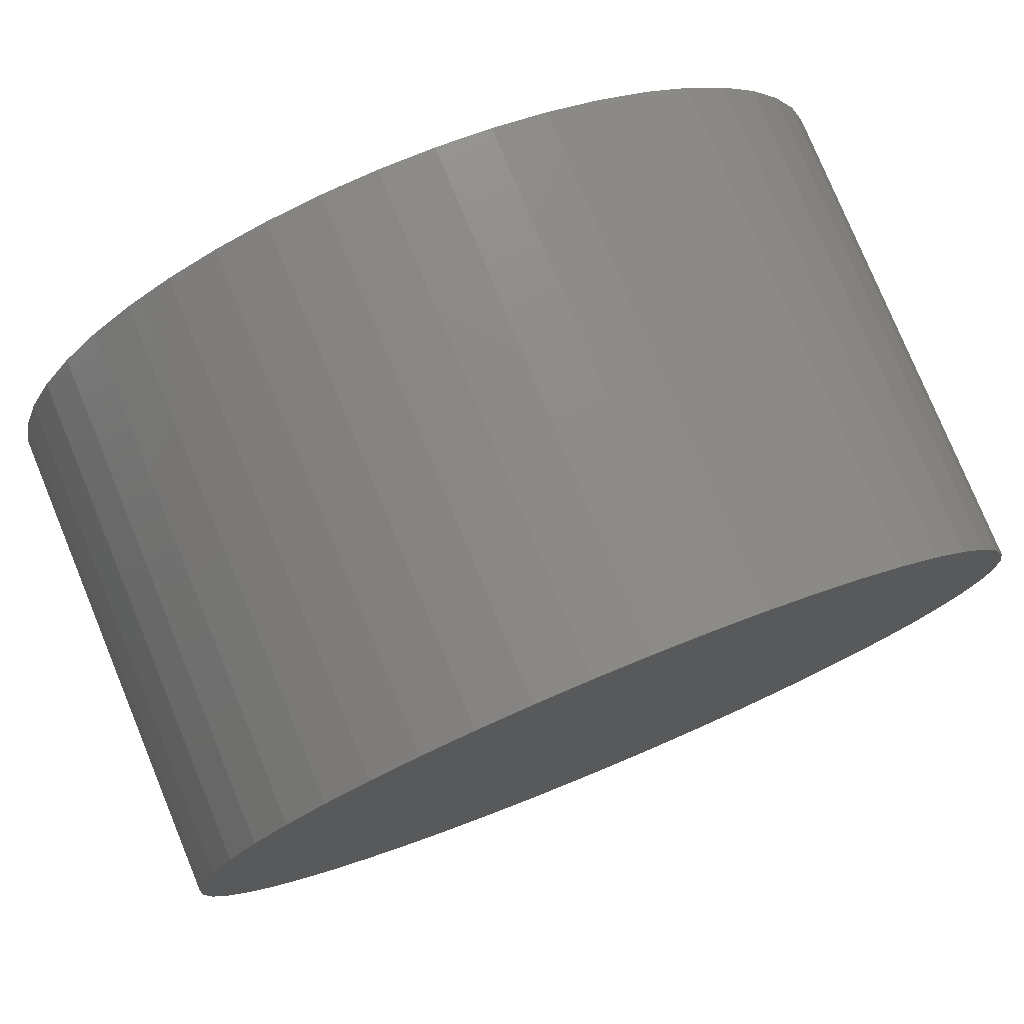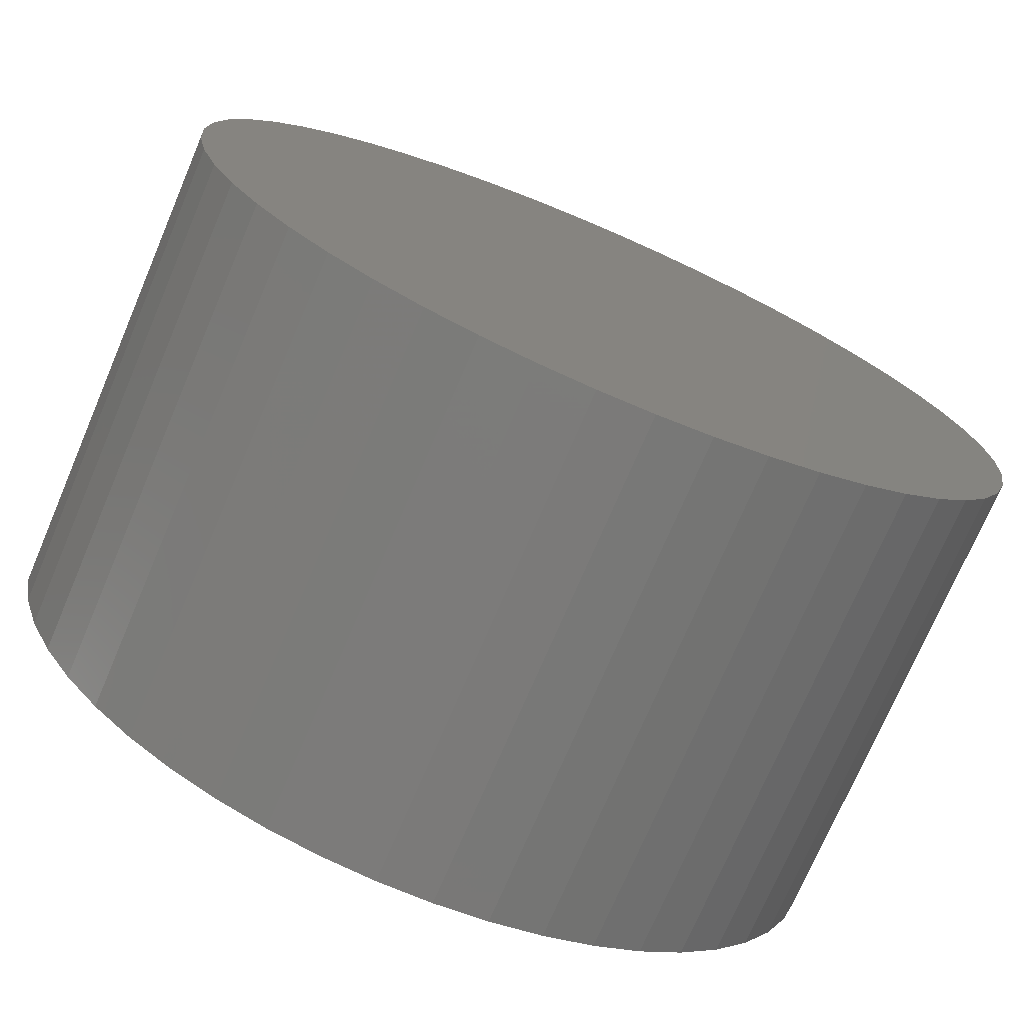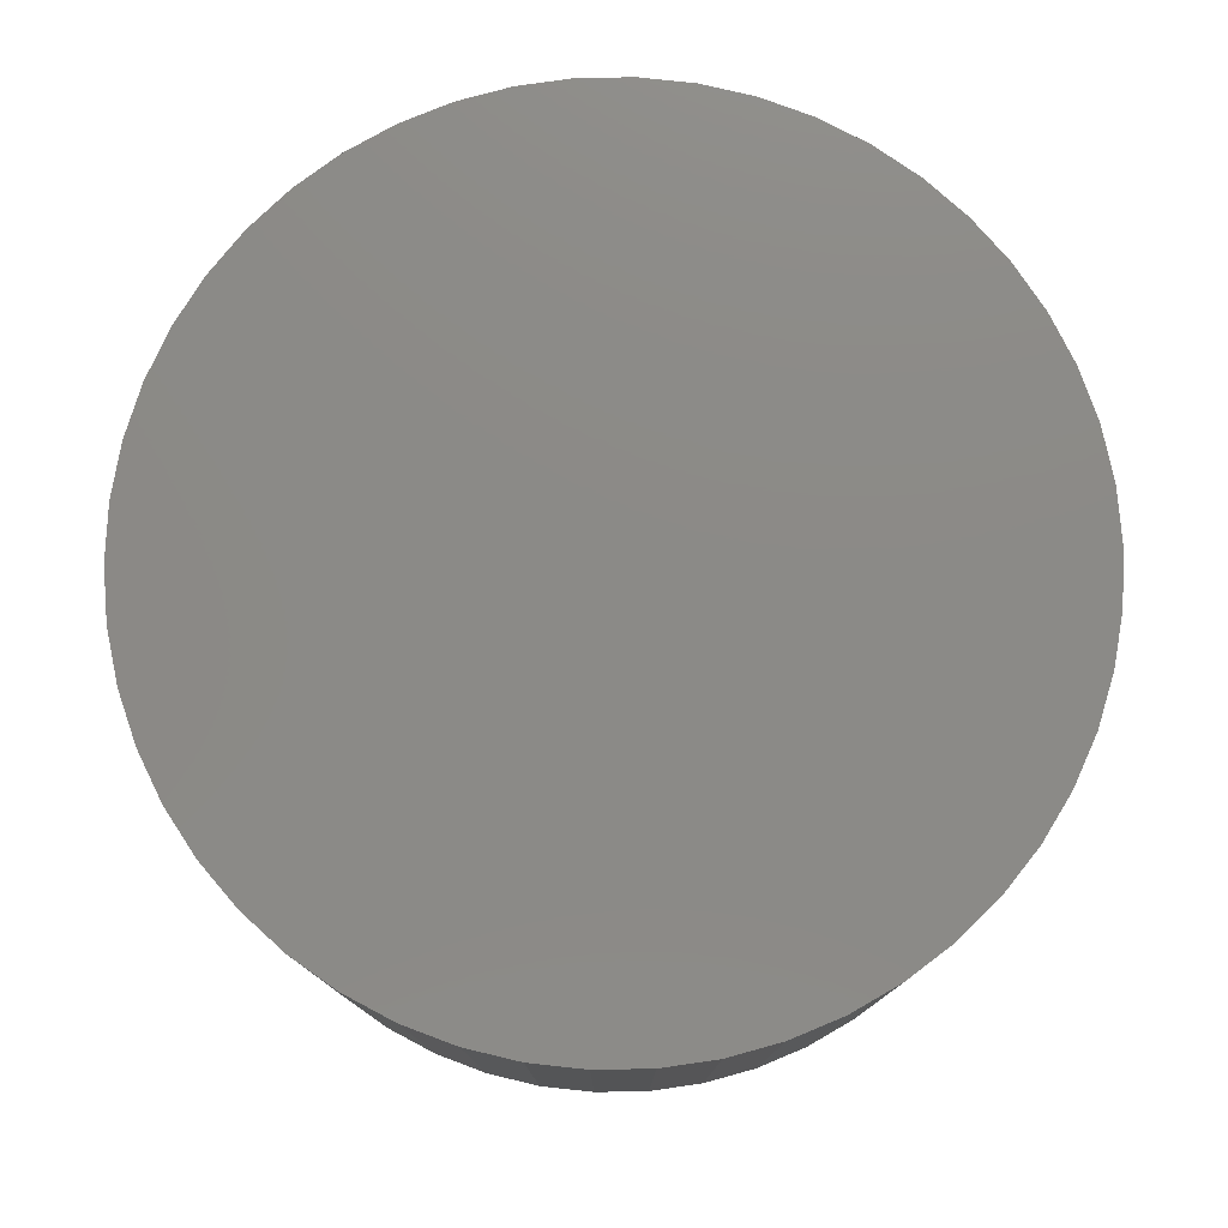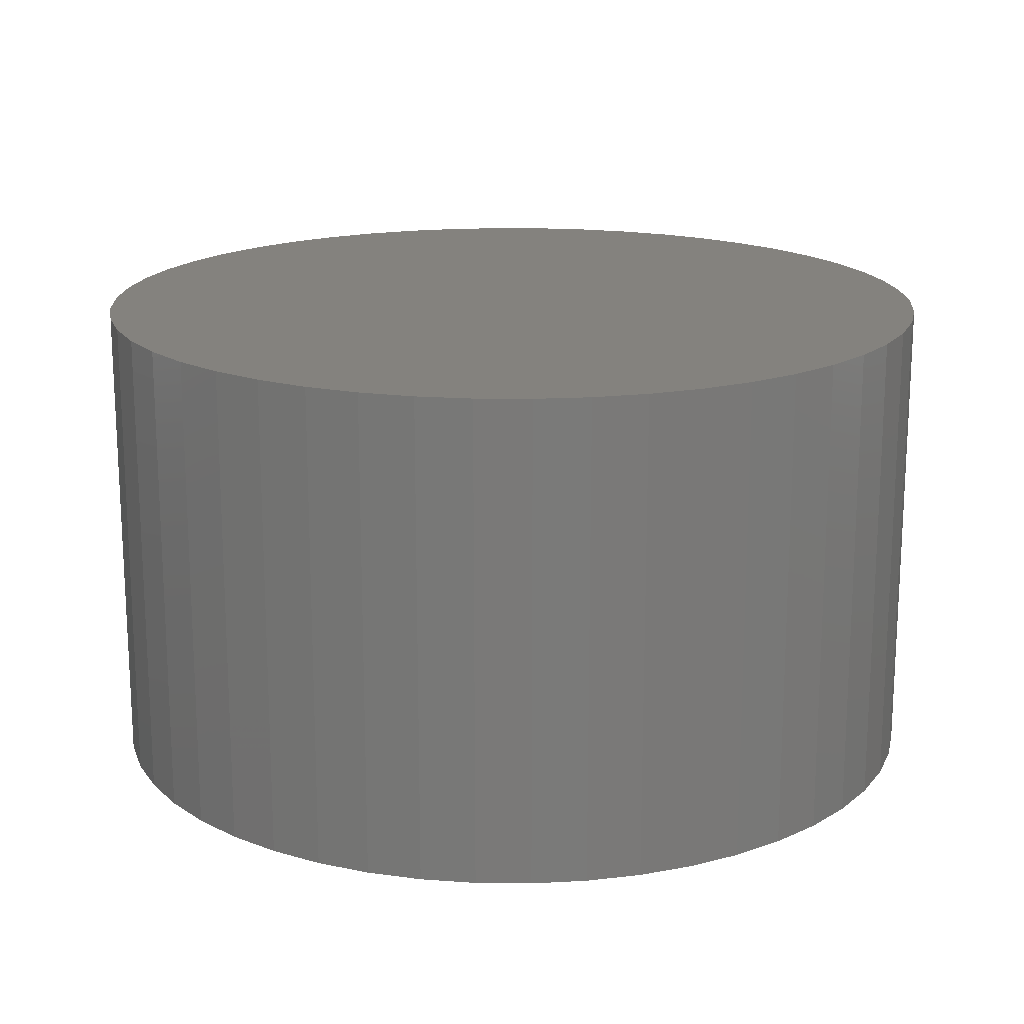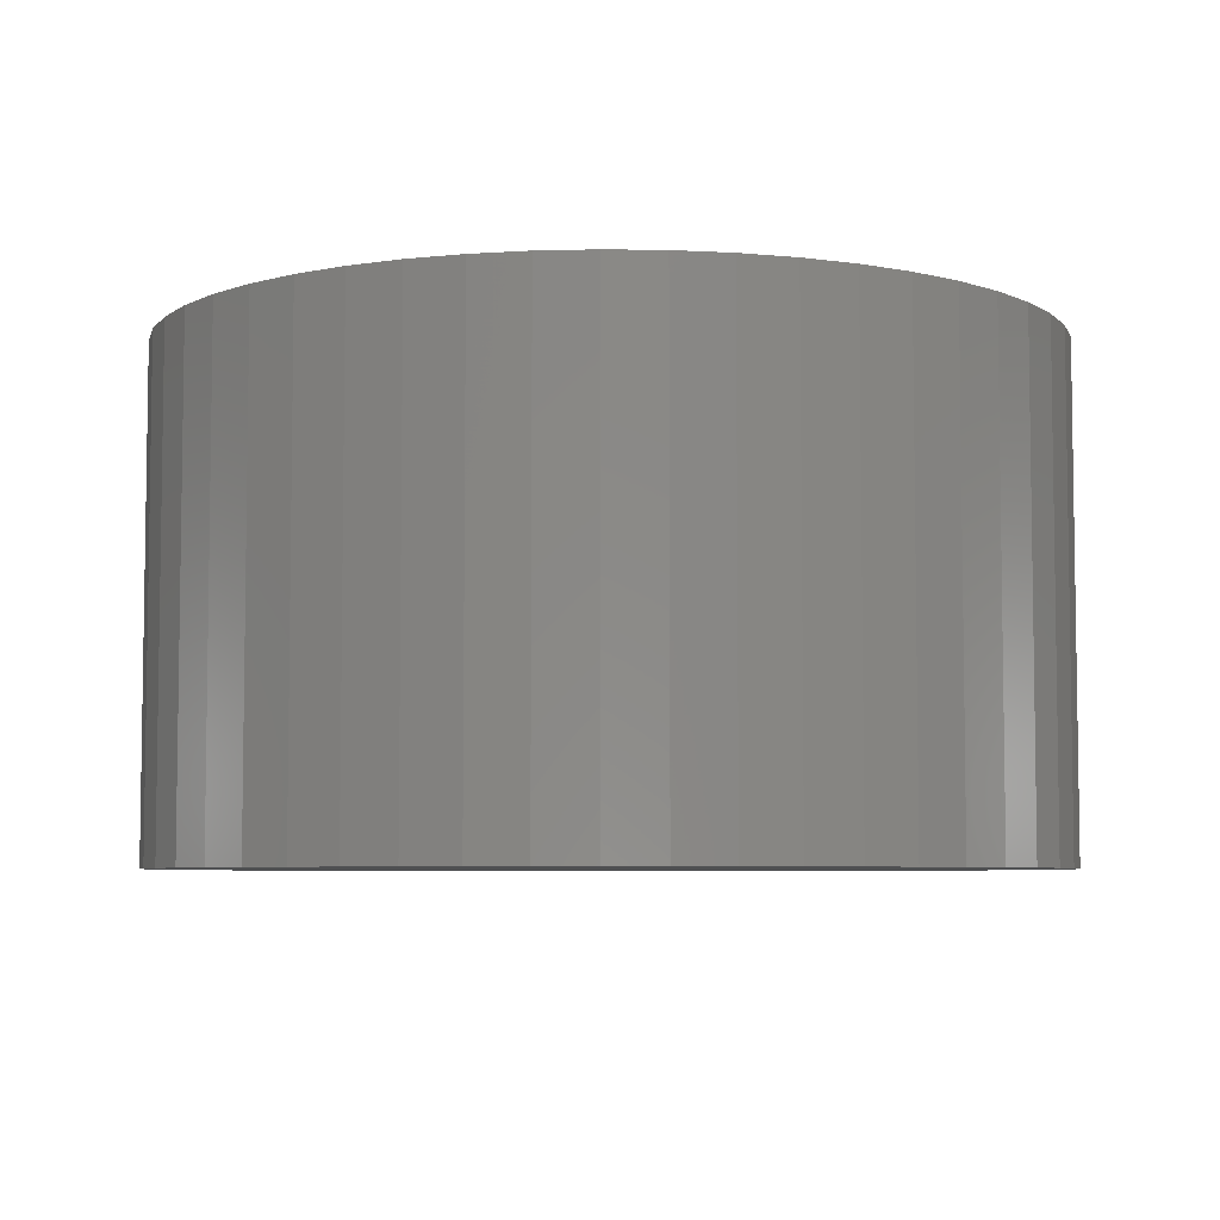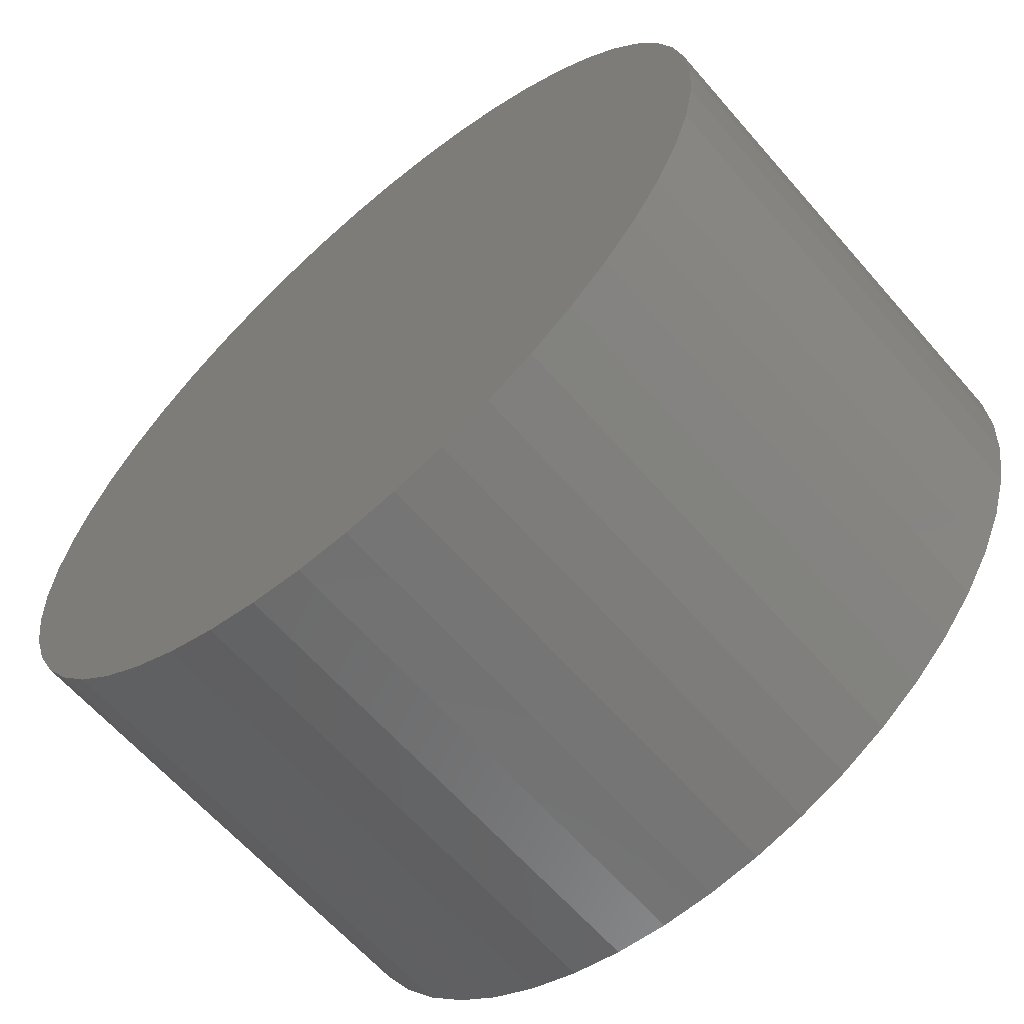
<metadata>
{"format":"stl","ext":"stl","renderer":"f3d","projection":"perspective","resolution":1024,"background":"white","views":[{"elev":78.0,"azim":-22.4,"up":"+Y"},{"elev":-73.5,"azim":156.9,"up":"+Y"},{"elev":77.9,"azim":135.8,"up":"+Z"},{"elev":17.4,"azim":-135.7,"up":"+Z"},{"elev":-5.8,"azim":76.6,"up":"+Z"},{"elev":-62.9,"azim":-139.1,"up":"+Y"}]}
</metadata>
<code>
# stl→obj: 100 verts, 196 faces
v 21.35 0 12
v 21.18 2.676 -12
v 21.18 2.676 12
v 21.35 0 -12
v 20.68 5.31 -12
v 20.68 5.31 12
v -21.35 0 -12
v -21.18 2.676 12
v -21.18 2.676 -12
v -21.35 0 12
v 1.341 21.31 -12
v -1.341 21.31 12
v 1.341 21.31 12
v -1.341 21.31 -12
v 21.18 -2.676 -12
v 20.68 -5.31 -12
v 19.85 -7.859 -12
v 19.85 7.859 -12
v 18.71 -10.29 -12
v 18.71 10.29 -12
v 17.27 -12.55 -12
v 17.27 12.55 -12
v 15.56 -14.62 -12
v 15.56 14.62 -12
v 13.61 -16.45 -12
v 13.61 16.45 -12
v 11.44 -18.03 -12
v 11.44 18.03 -12
v 9.09 -19.32 -12
v 9.09 19.32 -12
v 6.598 -20.31 -12
v 6.598 20.31 -12
v 4.001 -20.97 -12
v 4.001 20.97 -12
v 1.341 -21.31 -12
v -1.341 -21.31 -12
v -4.001 -20.97 -12
v -4.001 20.97 -12
v -6.598 -20.31 -12
v -6.598 20.31 -12
v -9.09 -19.32 -12
v -9.09 19.32 -12
v -11.44 -18.03 -12
v -11.44 18.03 -12
v -13.61 -16.45 -12
v -13.61 16.45 -12
v -15.56 -14.62 -12
v -15.56 14.62 -12
v -17.27 -12.55 -12
v -17.27 12.55 -12
v -18.71 -10.29 -12
v -18.71 10.29 -12
v -19.85 -7.859 -12
v -19.85 7.859 -12
v -20.68 -5.31 -12
v -20.68 5.31 -12
v -21.18 -2.676 -12
v 13.61 16.45 12
v 15.56 14.62 12
v -15.56 14.62 12
v -13.61 16.45 12
v 21.18 -2.676 12
v 20.68 -5.31 12
v 19.85 7.859 12
v 19.85 -7.859 12
v 18.71 10.29 12
v 18.71 -10.29 12
v 17.27 12.55 12
v 17.27 -12.55 12
v 15.56 -14.62 12
v 13.61 -16.45 12
v 11.44 18.03 12
v 11.44 -18.03 12
v 9.09 19.32 12
v 9.09 -19.32 12
v 6.598 20.31 12
v 6.598 -20.31 12
v 4.001 20.97 12
v 4.001 -20.97 12
v 1.341 -21.31 12
v -1.341 -21.31 12
v -4.001 20.97 12
v -4.001 -20.97 12
v -6.598 20.31 12
v -6.598 -20.31 12
v -9.09 19.32 12
v -9.09 -19.32 12
v -11.44 18.03 12
v -11.44 -18.03 12
v -13.61 -16.45 12
v -15.56 -14.62 12
v -17.27 12.55 12
v -17.27 -12.55 12
v -18.71 10.29 12
v -18.71 -10.29 12
v -19.85 7.859 12
v -19.85 -7.859 12
v -20.68 5.31 12
v -20.68 -5.31 12
v -21.18 -2.676 12
f 1 2 3
f 2 1 4
f 3 5 6
f 5 3 2
f 7 8 9
f 8 7 10
f 11 12 13
f 12 11 14
f 15 2 4
f 16 2 15
f 16 5 2
f 17 5 16
f 17 18 5
f 19 18 17
f 19 20 18
f 21 20 19
f 21 22 20
f 23 22 21
f 23 24 22
f 25 24 23
f 25 26 24
f 27 26 25
f 27 28 26
f 29 28 27
f 29 30 28
f 31 30 29
f 31 32 30
f 33 32 31
f 33 34 32
f 35 34 33
f 35 11 34
f 36 11 35
f 36 14 11
f 37 14 36
f 37 38 14
f 39 38 37
f 39 40 38
f 41 40 39
f 41 42 40
f 43 42 41
f 43 44 42
f 45 44 43
f 45 46 44
f 47 46 45
f 47 48 46
f 49 48 47
f 49 50 48
f 51 50 49
f 51 52 50
f 53 52 51
f 53 54 52
f 55 54 53
f 55 56 54
f 57 56 55
f 57 9 56
f 9 57 7
f 24 58 59
f 58 24 26
f 46 60 61
f 60 46 48
f 3 62 1
f 6 62 3
f 6 63 62
f 64 63 6
f 64 65 63
f 66 65 64
f 66 67 65
f 68 67 66
f 68 69 67
f 59 69 68
f 59 70 69
f 58 70 59
f 58 71 70
f 72 71 58
f 72 73 71
f 74 73 72
f 74 75 73
f 76 75 74
f 76 77 75
f 78 77 76
f 78 79 77
f 13 79 78
f 13 80 79
f 12 80 13
f 12 81 80
f 82 81 12
f 82 83 81
f 84 83 82
f 84 85 83
f 86 85 84
f 86 87 85
f 88 87 86
f 88 89 87
f 61 89 88
f 61 90 89
f 60 90 61
f 60 91 90
f 92 91 60
f 92 93 91
f 94 93 92
f 94 95 93
f 96 95 94
f 96 97 95
f 98 97 96
f 98 99 97
f 8 99 98
f 8 100 99
f 100 8 10
f 40 86 84
f 86 40 42
f 69 19 67
f 19 69 21
f 64 20 66
f 20 64 18
f 30 76 74
f 76 30 32
f 28 74 72
f 74 28 30
f 54 94 52
f 94 54 96
f 38 84 82
f 84 38 40
f 51 97 53
f 97 51 95
f 35 79 80
f 79 35 33
f 31 75 77
f 75 31 29
f 66 22 68
f 22 66 20
f 32 78 76
f 78 32 34
f 26 72 58
f 72 26 28
f 52 92 50
f 92 52 94
f 50 60 48
f 60 50 92
f 56 96 54
f 96 56 98
f 42 88 86
f 88 42 44
f 14 82 12
f 82 14 38
f 62 4 1
f 4 62 15
f 29 73 75
f 73 29 27
f 63 15 62
f 15 63 16
f 53 99 55
f 99 53 97
f 57 10 7
f 10 57 100
f 36 80 81
f 80 36 35
f 6 18 64
f 18 6 5
f 68 24 59
f 24 68 22
f 34 13 78
f 13 34 11
f 9 98 56
f 98 9 8
f 44 61 88
f 61 44 46
f 70 21 69
f 21 70 23
f 67 17 65
f 17 67 19
f 41 85 87
f 85 41 39
f 47 93 49
f 93 47 91
f 33 77 79
f 77 33 31
f 25 70 71
f 70 25 23
f 27 71 73
f 71 27 25
f 65 16 63
f 16 65 17
f 37 81 83
f 81 37 36
f 47 90 91
f 90 47 45
f 49 95 51
f 95 49 93
f 55 100 57
f 100 55 99
f 45 89 90
f 89 45 43
f 39 83 85
f 83 39 37
f 43 87 89
f 87 43 41

</code>
